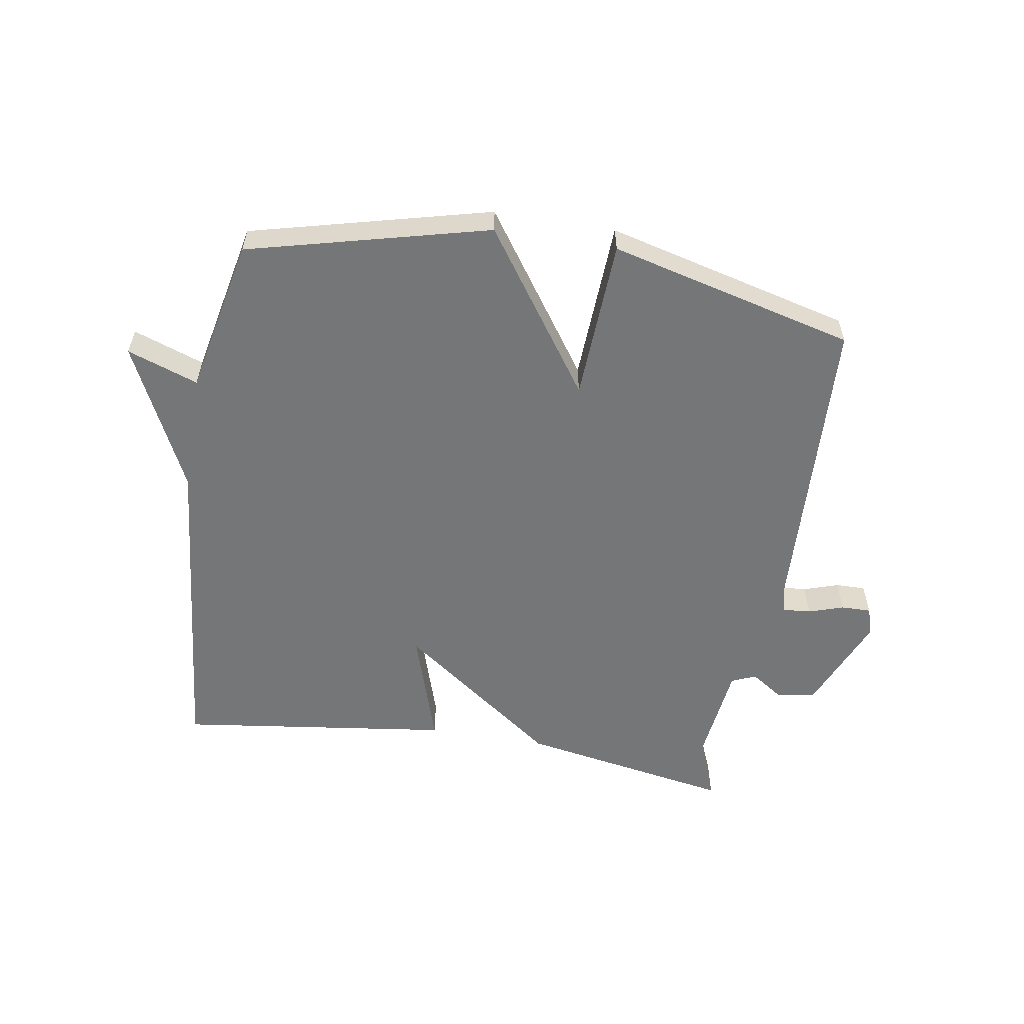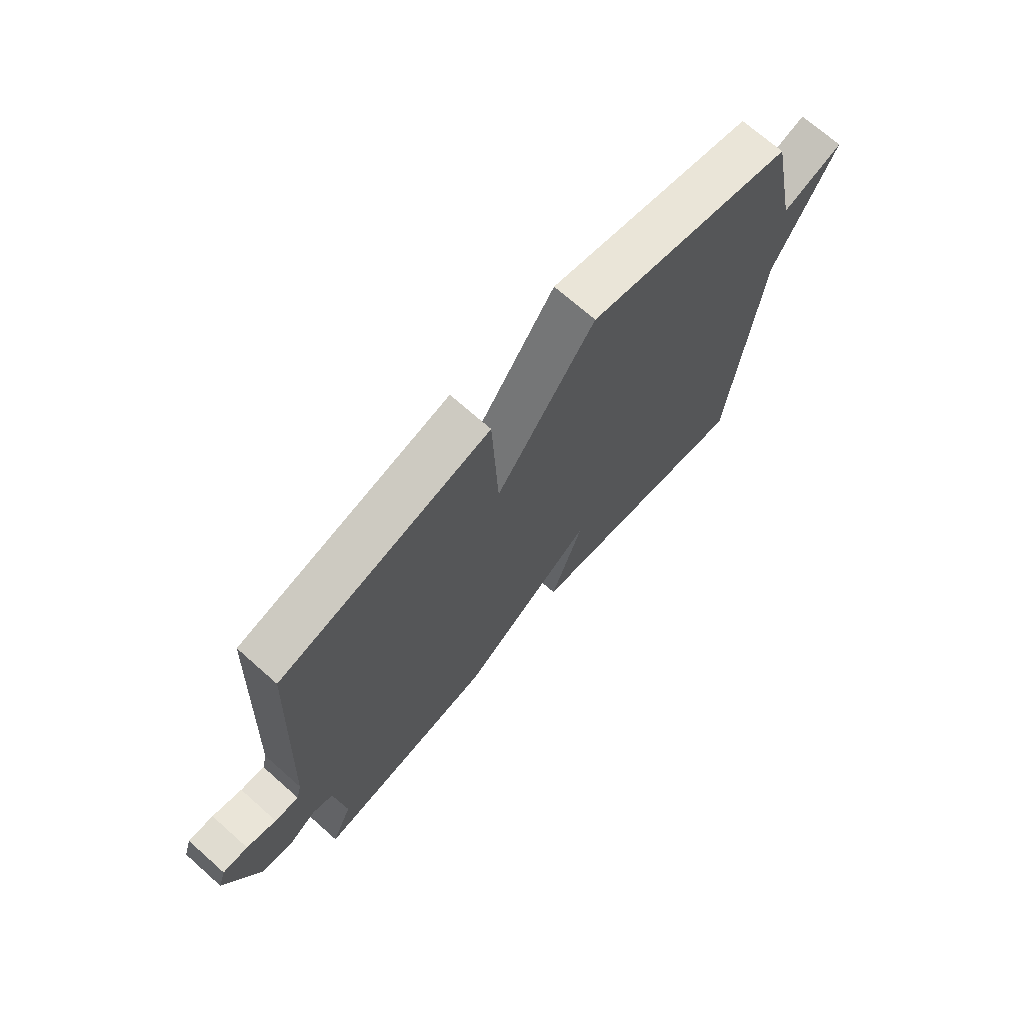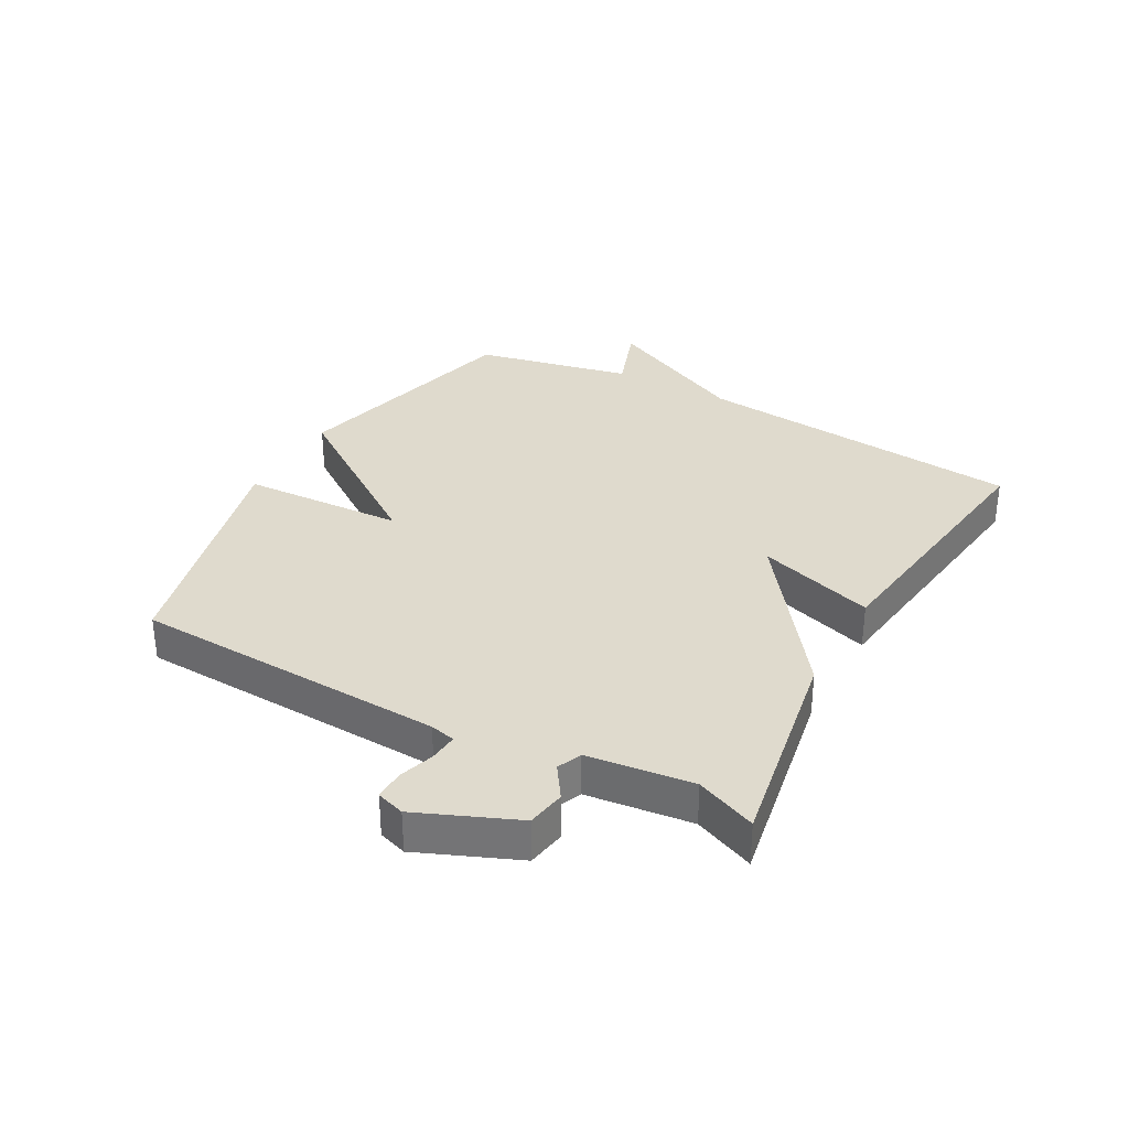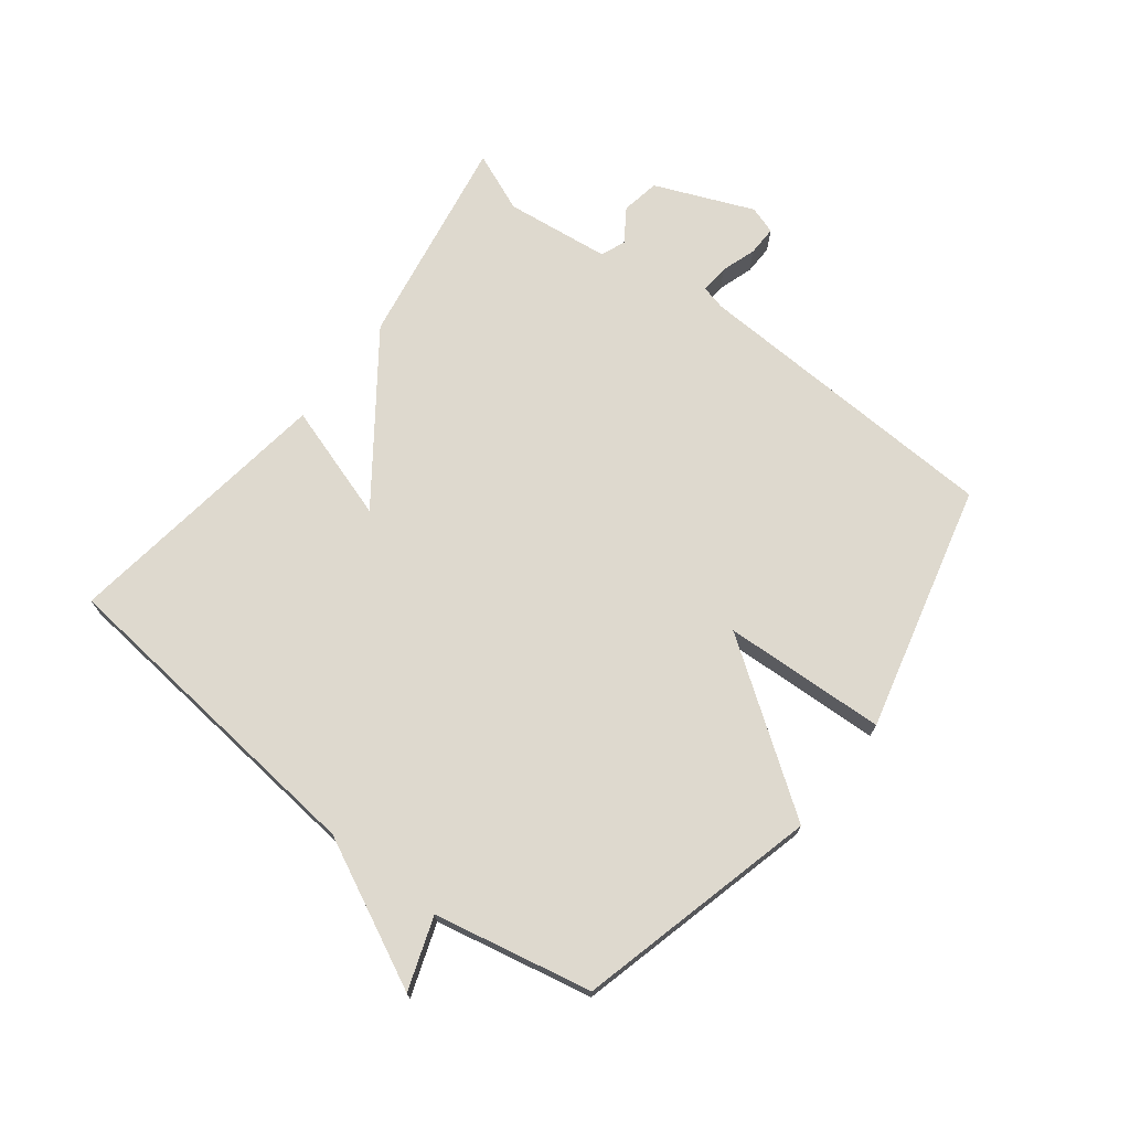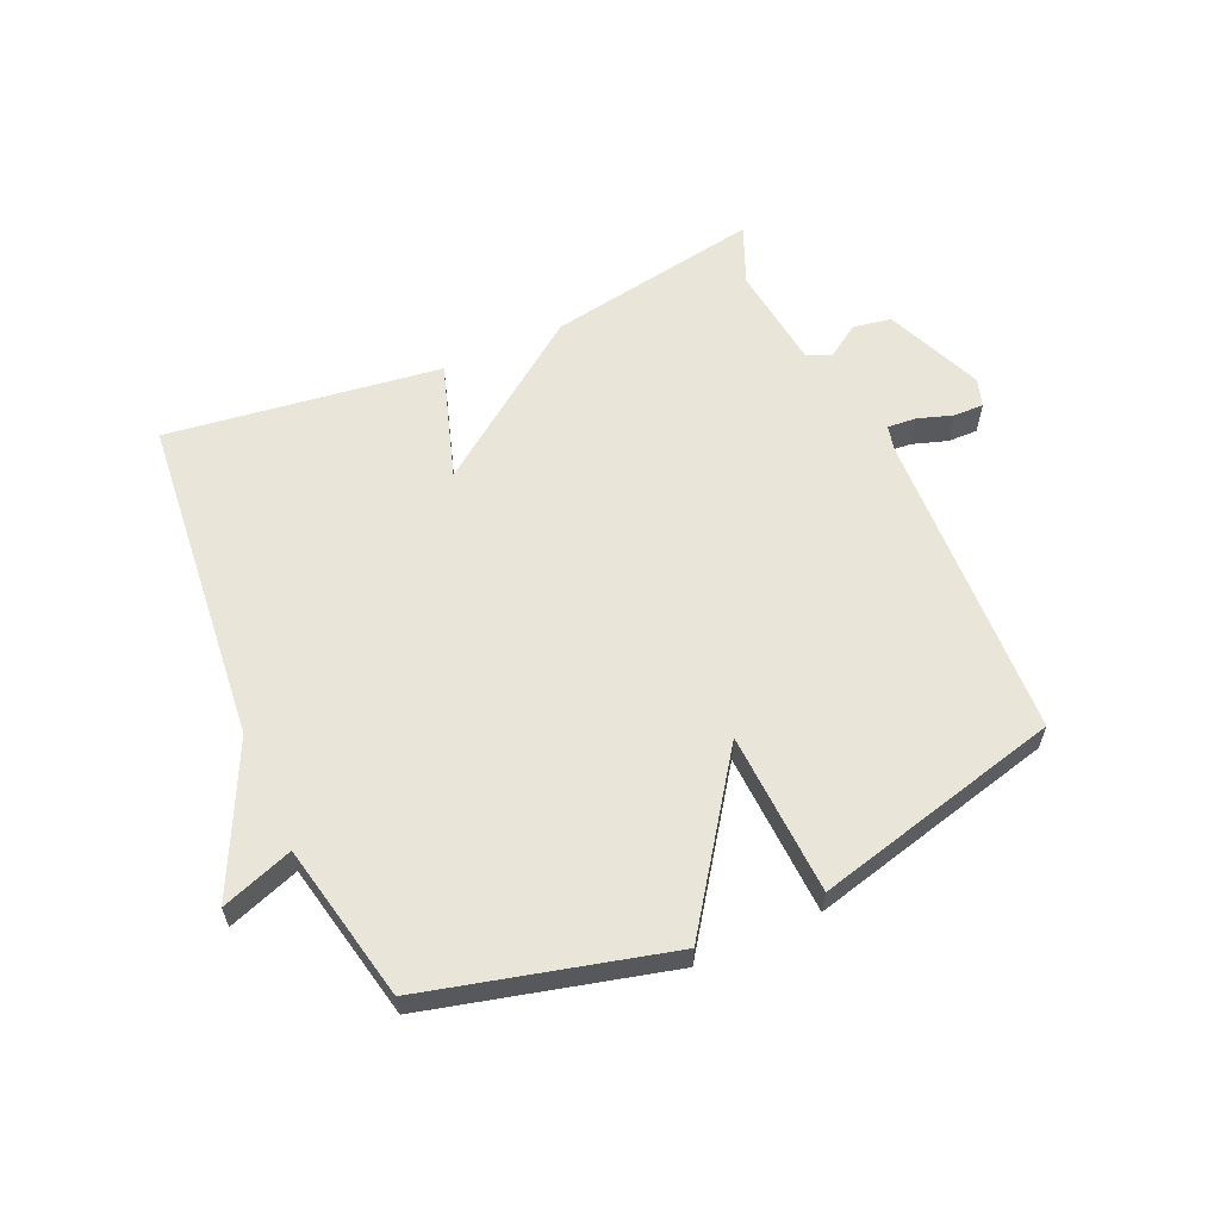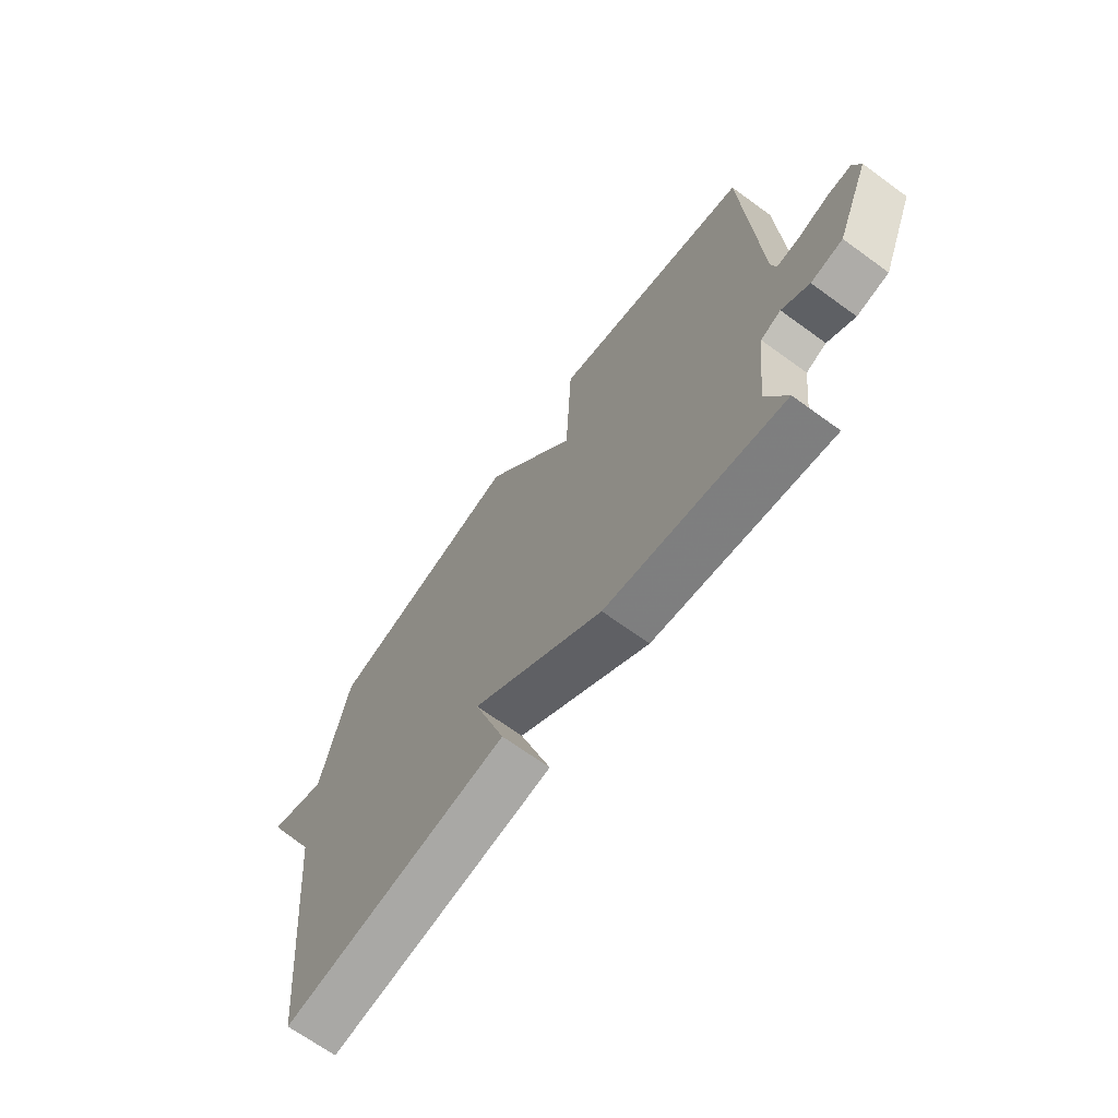
<metadata>
{"format":"obj","ext":"obj","renderer":"f3d","projection":"perspective","resolution":1024,"background":"white","views":[{"elev":-56.8,"azim":-9.5,"up":"+Y"},{"elev":70.7,"azim":131.5,"up":"+Z"},{"elev":32.9,"azim":118.7,"up":"+Y"},{"elev":71.5,"azim":-52.3,"up":"+Y"},{"elev":59.7,"azim":-24.1,"up":"+Y"},{"elev":-68.4,"azim":54.0,"up":"+Z"}]}
</metadata>
<code>
v -0.5 0.07 -0.5
v -0.554 0.07 0.042
v -0.671 0.07 0.283
v -0.554 0.07 0.242
v -0.5 0.07 0.5
v -0.105 0.07 0.601
v 0.083 0.07 0.334
v 0.095 0.07 0.601
v 0.5 0.07 0.5
v 0.524 0.07 -0.014
v 0.534 0.07 -0.055
v 0.581 0.07 -0.051
v 0.639 0.07 -0.032
v 0.688 0.07 -0.031
v 0.703 0.07 -0.077
v 0.636 0.07 -0.238
v 0.573 0.07 -0.249
v 0.519 0.07 -0.213
v 0.479 0.07 -0.23
v 0.459 0.07 -0.402
v 0.5 0.07 -0.5
v 0.149 0.07 -0.439
v -0.113 0.07 -0.247
v -0.051 0.07 -0.439
v -0.5 0 -0.5
v -0.554 0 0.042
v -0.671 0 0.283
v -0.554 0 0.242
v -0.5 0 0.5
v -0.105 0 0.601
v 0.083 0 0.334
v 0.095 0 0.601
v 0.5 0 0.5
v 0.524 0 -0.014
v 0.534 0 -0.055
v 0.581 0 -0.051
v 0.639 0 -0.032
v 0.688 0 -0.031
v 0.703 0 -0.077
v 0.636 0 -0.238
v 0.573 0 -0.249
v 0.519 0 -0.213
v 0.479 0 -0.23
v 0.459 0 -0.402
v 0.5 0 -0.5
v 0.149 0 -0.439
v -0.113 0 -0.247
v -0.051 0 -0.439
f 23 24 1 2
f 20 21 22 23
f 2 3 4
f 23 2 4
f 20 23 4
f 19 20 4
f 18 19 4 5
f 16 17 18
f 15 16 18
f 14 15 18
f 13 14 18
f 12 13 18
f 11 12 18
f 10 11 18 5
f 7 8 9 10
f 7 10 5
f 5 6 7
f 26 25 48 47
f 47 46 45 44
f 28 27 26
f 28 26 47
f 28 47 44
f 28 44 43
f 29 28 43 42
f 42 41 40
f 42 40 39
f 42 39 38
f 42 38 37
f 42 37 36
f 42 36 35
f 29 42 35 34
f 34 33 32 31
f 29 34 31
f 31 30 29
f 1 25 26 2
f 2 26 27 3
f 3 27 28 4
f 4 28 29 5
f 5 29 30 6
f 6 30 31 7
f 7 31 32 8
f 8 32 33 9
f 9 33 34 10
f 10 34 35 11
f 11 35 36 12
f 12 36 37 13
f 13 37 38 14
f 14 38 39 15
f 15 39 40 16
f 16 40 41 17
f 17 41 42 18
f 18 42 43 19
f 19 43 44 20
f 20 44 45 21
f 21 45 46 22
f 22 46 47 23
f 23 47 48 24
f 24 48 25 1

</code>
